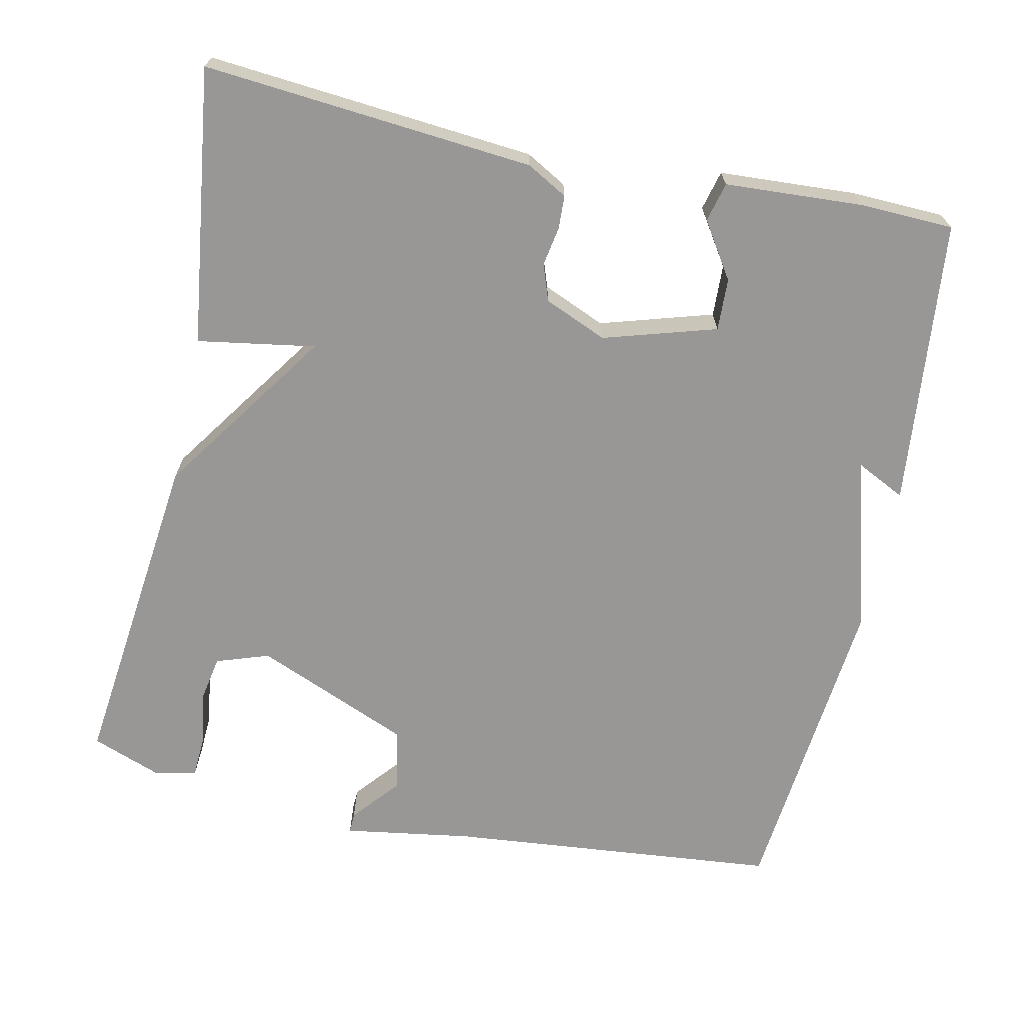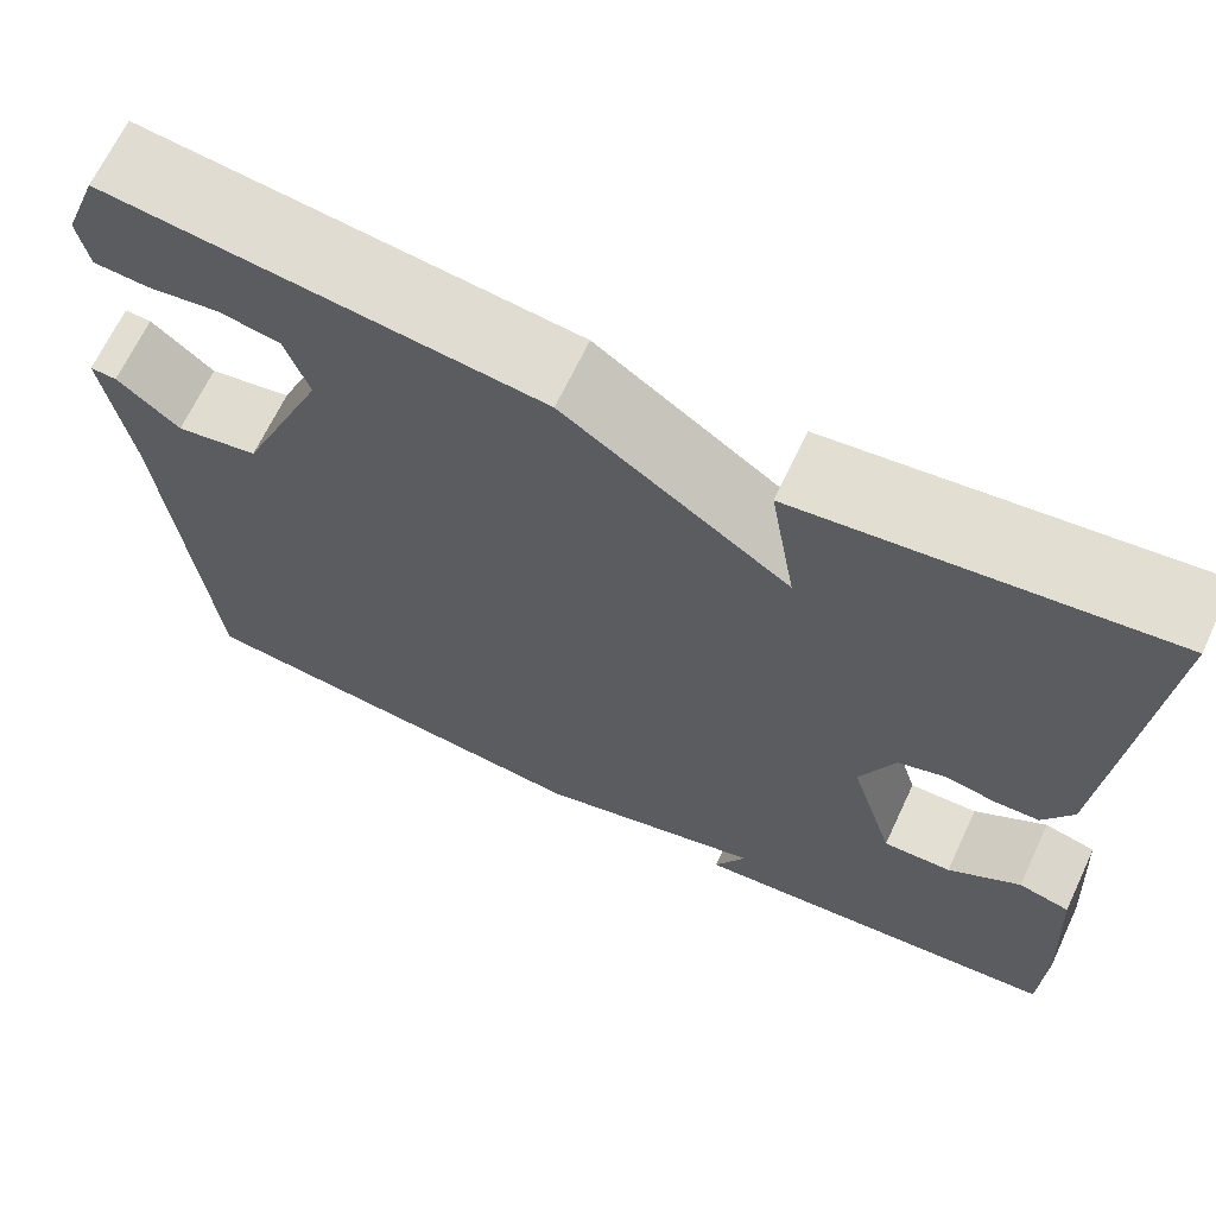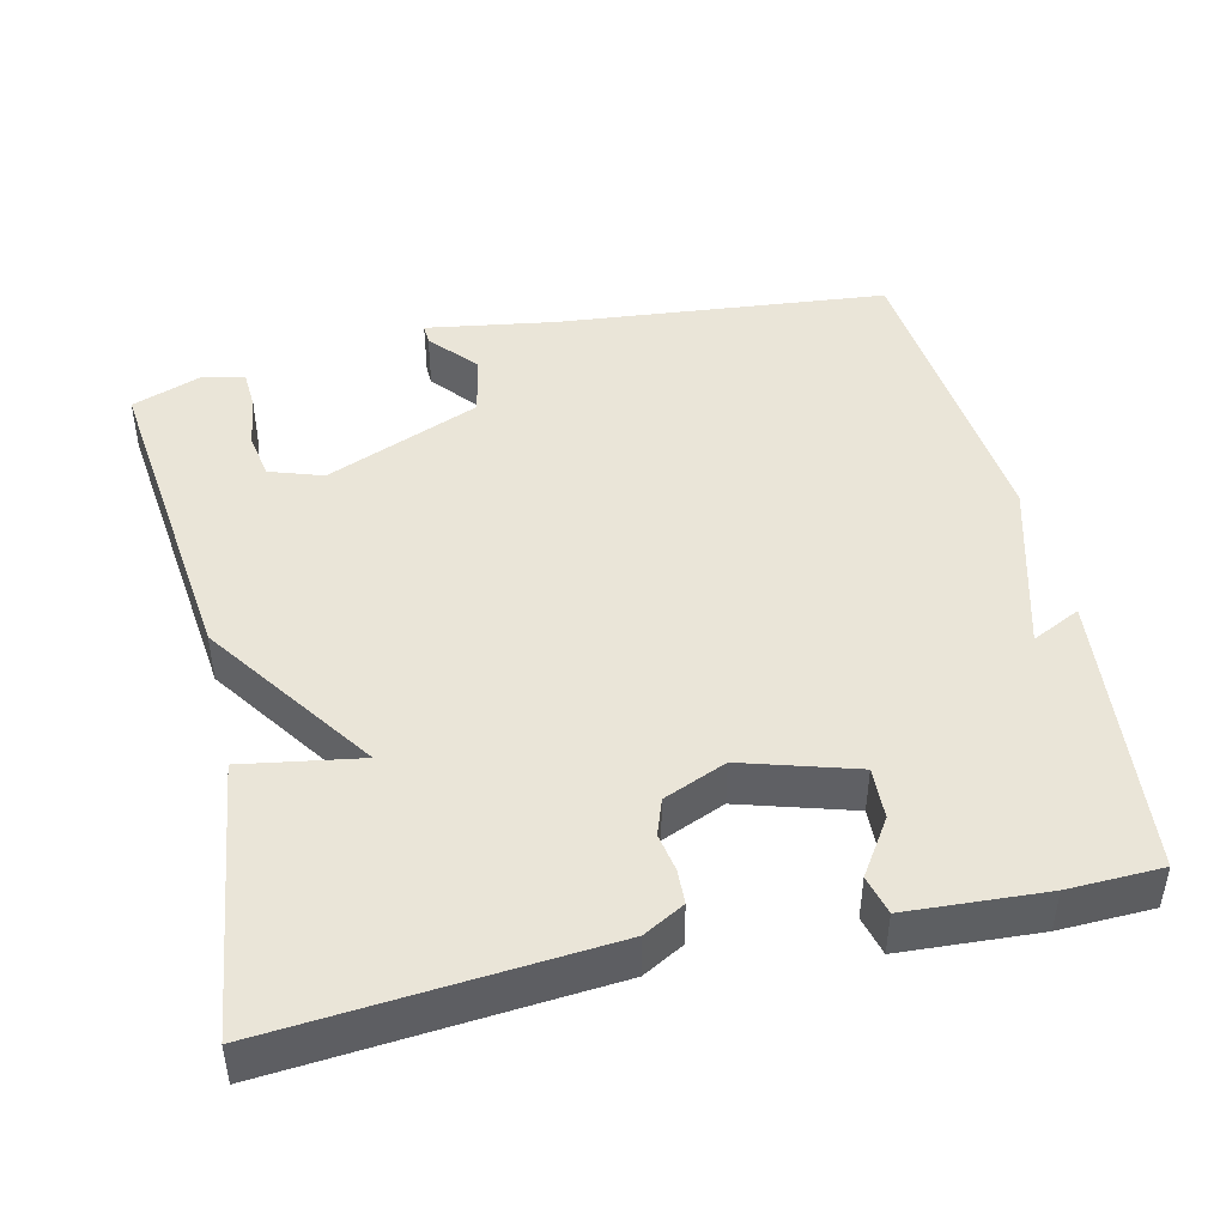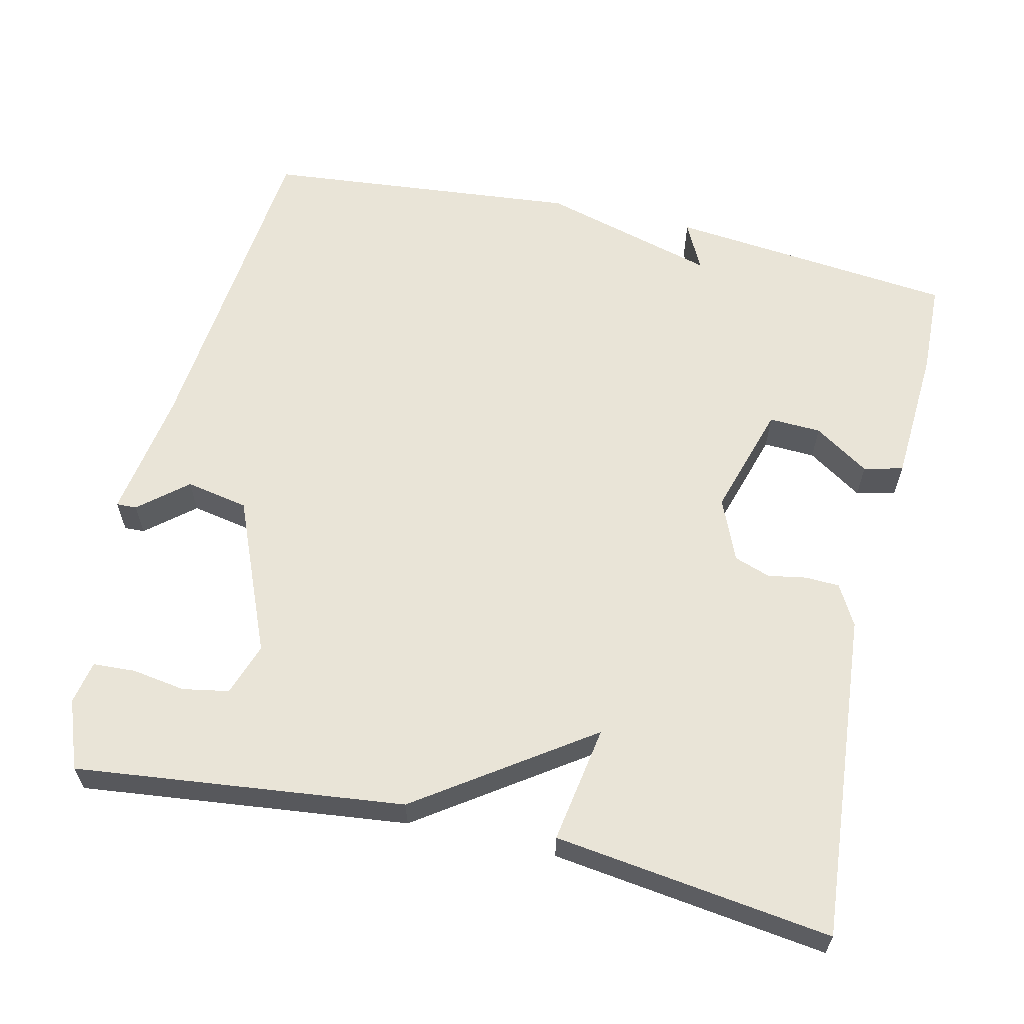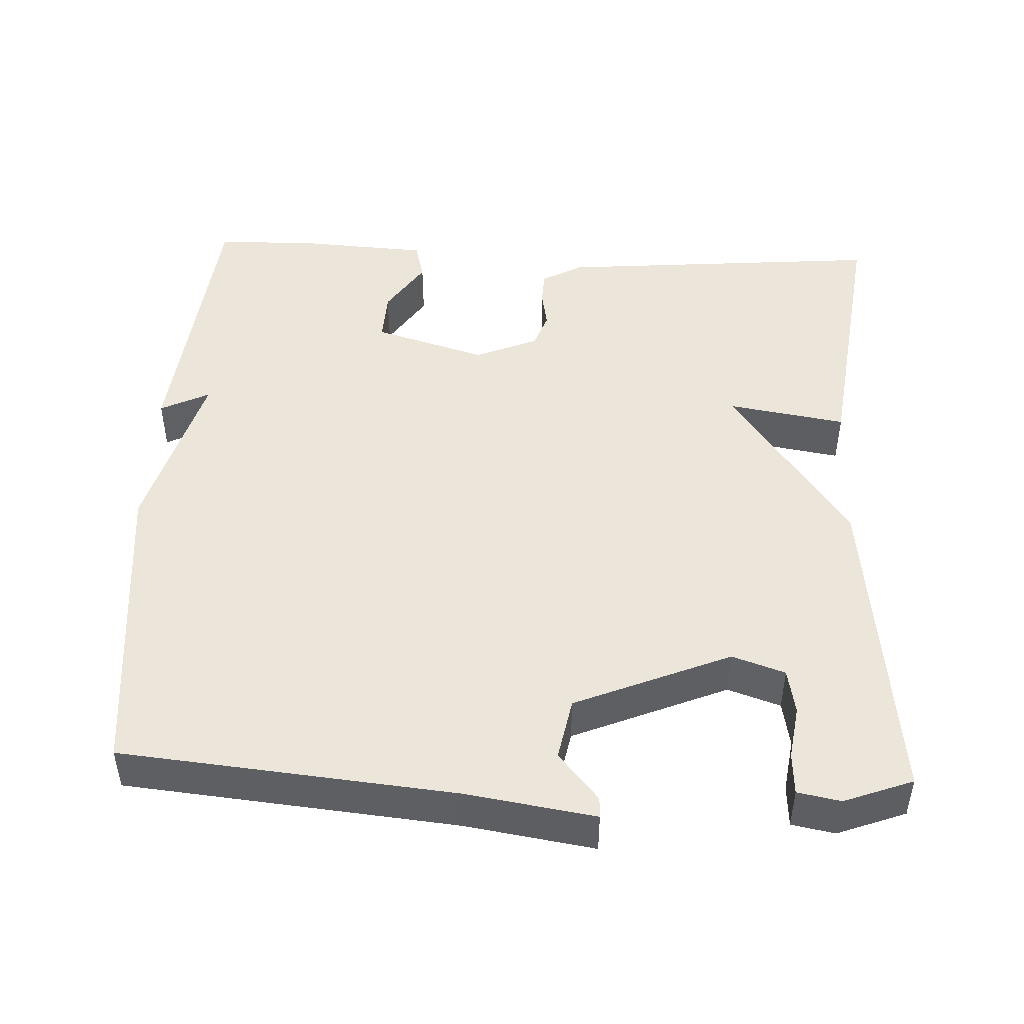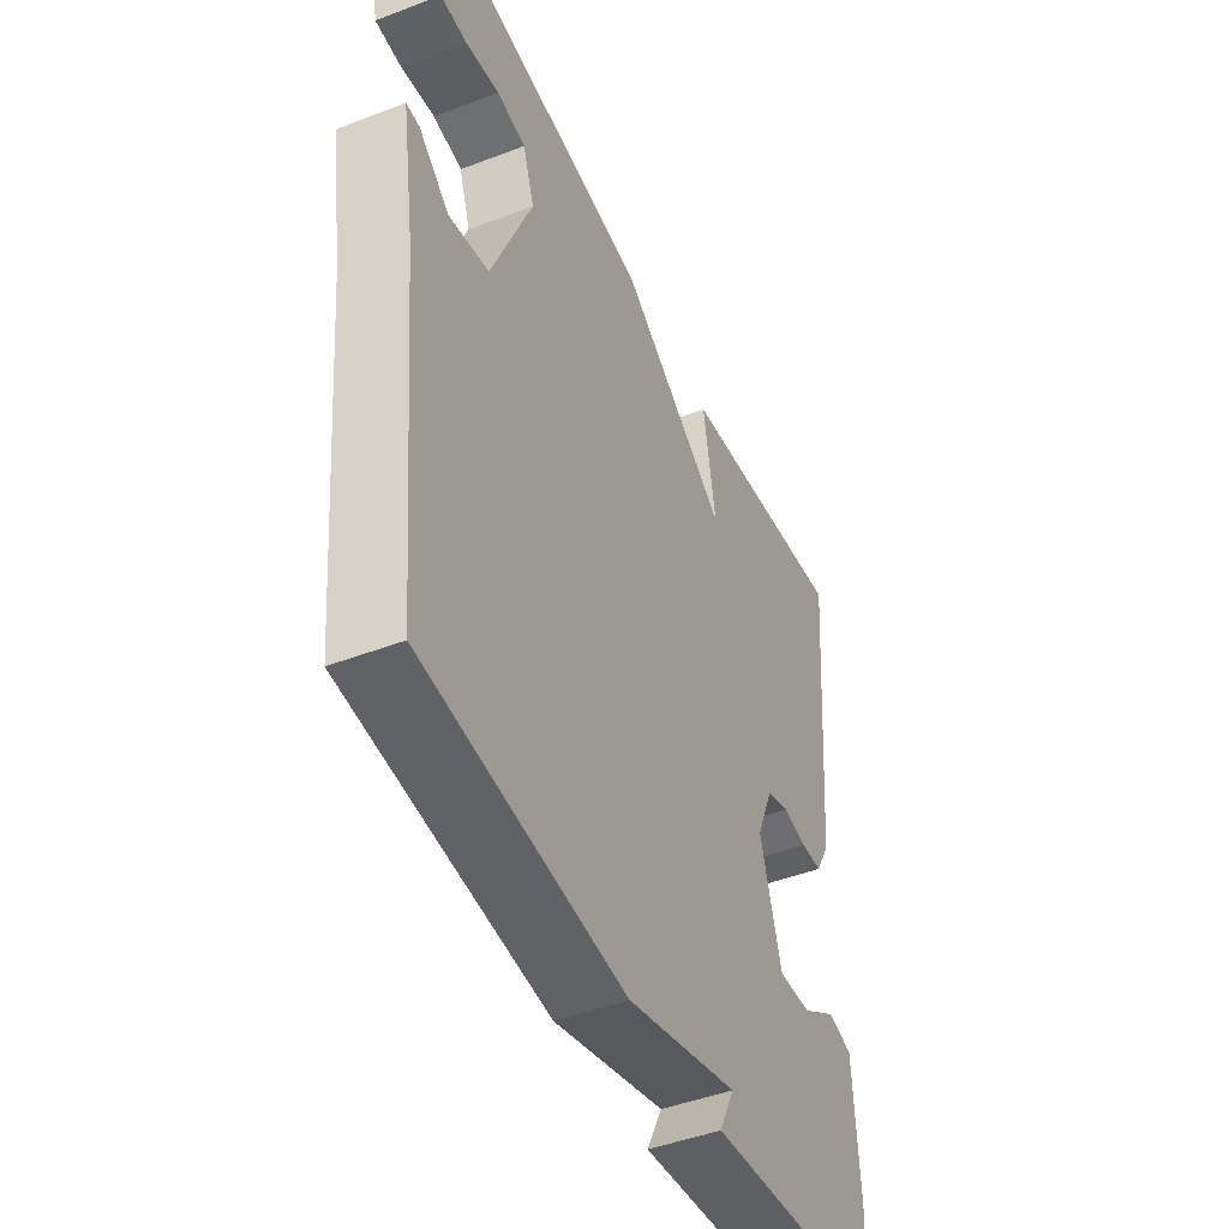
<metadata>
{"format":"obj","ext":"obj","renderer":"f3d","projection":"perspective","resolution":1024,"background":"white","views":[{"elev":-68.3,"azim":77.8,"up":"+Y"},{"elev":67.1,"azim":25.2,"up":"+Z"},{"elev":45.2,"azim":77.0,"up":"+Y"},{"elev":61.2,"azim":13.0,"up":"+Y"},{"elev":47.0,"azim":-87.5,"up":"+Y"},{"elev":-45.7,"azim":-66.2,"up":"+Z"}]}
</metadata>
<code>
v 0.5 0.07 -0.5
v 0.119 0.07 -0.54
v 0.151 0.07 -0.475
v -0.081 0.07 -0.54
v -0.5 0.07 -0.5
v -0.543 0.07 -0.06
v -0.57 0.07 0.111
v -0.543 0.07 0.11
v -0.48 0.07 0.057
v -0.397 0.07 0.073
v -0.311 0.07 0.279
v -0.335 0.07 0.349
v -0.396 0.07 0.36
v -0.467 0.07 0.349
v -0.523 0.07 0.352
v -0.534 0.07 0.409
v -0.5 0.07 0.5
v -0.066 0.07 0.451
v 0.16 0.07 0.295
v 0.134 0.07 0.451
v 0.5 0.07 0.5
v 0.463 0.07 0.064
v 0.433 0.07 0.01
v 0.388 0.07 0.008
v 0.337 0.07 0.017
v 0.289 0.07 0
v 0.254 0.07 -0.083
v 0.299 0.07 -0.232
v 0.368 0.07 -0.229
v 0.441 0.07 -0.181
v 0.493 0.07 -0.194
v 0.504 0.07 -0.376
v 0.5 0 -0.5
v 0.119 0 -0.54
v 0.151 0 -0.475
v -0.081 0 -0.54
v -0.5 0 -0.5
v -0.543 0 -0.06
v -0.57 0 0.111
v -0.543 0 0.11
v -0.48 0 0.057
v -0.397 0 0.073
v -0.311 0 0.279
v -0.335 0 0.349
v -0.396 0 0.36
v -0.467 0 0.349
v -0.523 0 0.352
v -0.534 0 0.409
v -0.5 0 0.5
v -0.066 0 0.451
v 0.16 0 0.295
v 0.134 0 0.451
v 0.5 0 0.5
v 0.463 0 0.064
v 0.433 0 0.01
v 0.388 0 0.008
v 0.337 0 0.017
v 0.289 0 0
v 0.254 0 -0.083
v 0.299 0 -0.232
v 0.368 0 -0.229
v 0.441 0 -0.181
v 0.493 0 -0.194
v 0.504 0 -0.376
f 1 2 3
f 32 1 3
f 31 32 3
f 30 31 3
f 29 30 3
f 3 4 5
f 29 3 5
f 28 29 5
f 27 28 5 6
f 26 27 6
f 25 26 6
f 23 24 25
f 22 23 25
f 21 22 25
f 20 21 25
f 19 20 25
f 16 17 18
f 15 16 18
f 14 15 18
f 13 14 18
f 12 13 18 19
f 11 12 19 25
f 6 7 8 9
f 6 9 10
f 25 6 10
f 10 11 25
f 35 34 33
f 35 33 64
f 35 64 63
f 35 63 62
f 35 62 61
f 37 36 35
f 37 35 61
f 37 61 60
f 38 37 60 59
f 38 59 58
f 38 58 57
f 57 56 55
f 57 55 54
f 57 54 53
f 57 53 52
f 57 52 51
f 50 49 48
f 50 48 47
f 50 47 46
f 50 46 45
f 51 50 45 44
f 57 51 44 43
f 41 40 39 38
f 42 41 38
f 42 38 57
f 57 43 42
f 1 33 34 2
f 2 34 35 3
f 3 35 36 4
f 4 36 37 5
f 5 37 38 6
f 6 38 39 7
f 7 39 40 8
f 8 40 41 9
f 9 41 42 10
f 10 42 43 11
f 11 43 44 12
f 12 44 45 13
f 13 45 46 14
f 14 46 47 15
f 15 47 48 16
f 16 48 49 17
f 17 49 50 18
f 18 50 51 19
f 19 51 52 20
f 20 52 53 21
f 21 53 54 22
f 22 54 55 23
f 23 55 56 24
f 24 56 57 25
f 25 57 58 26
f 26 58 59 27
f 27 59 60 28
f 28 60 61 29
f 29 61 62 30
f 30 62 63 31
f 31 63 64 32
f 32 64 33 1

</code>
